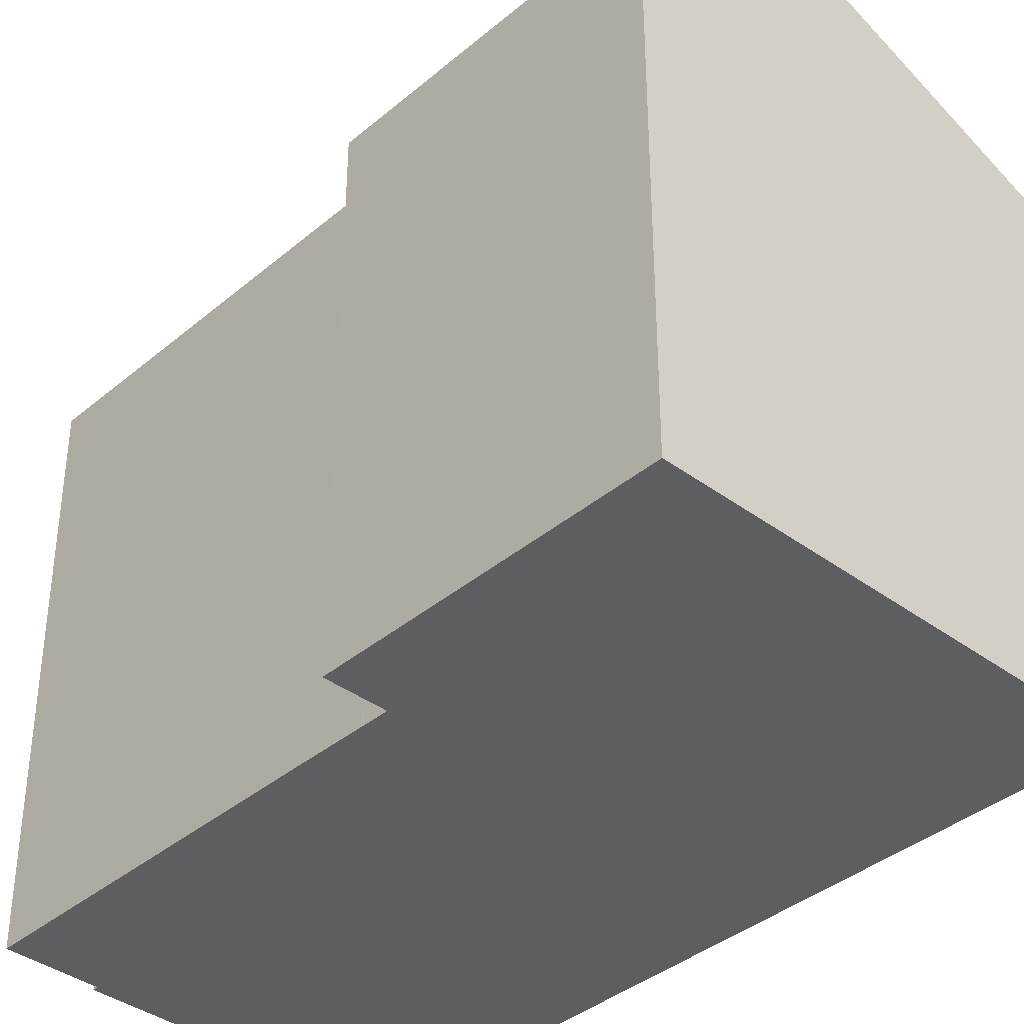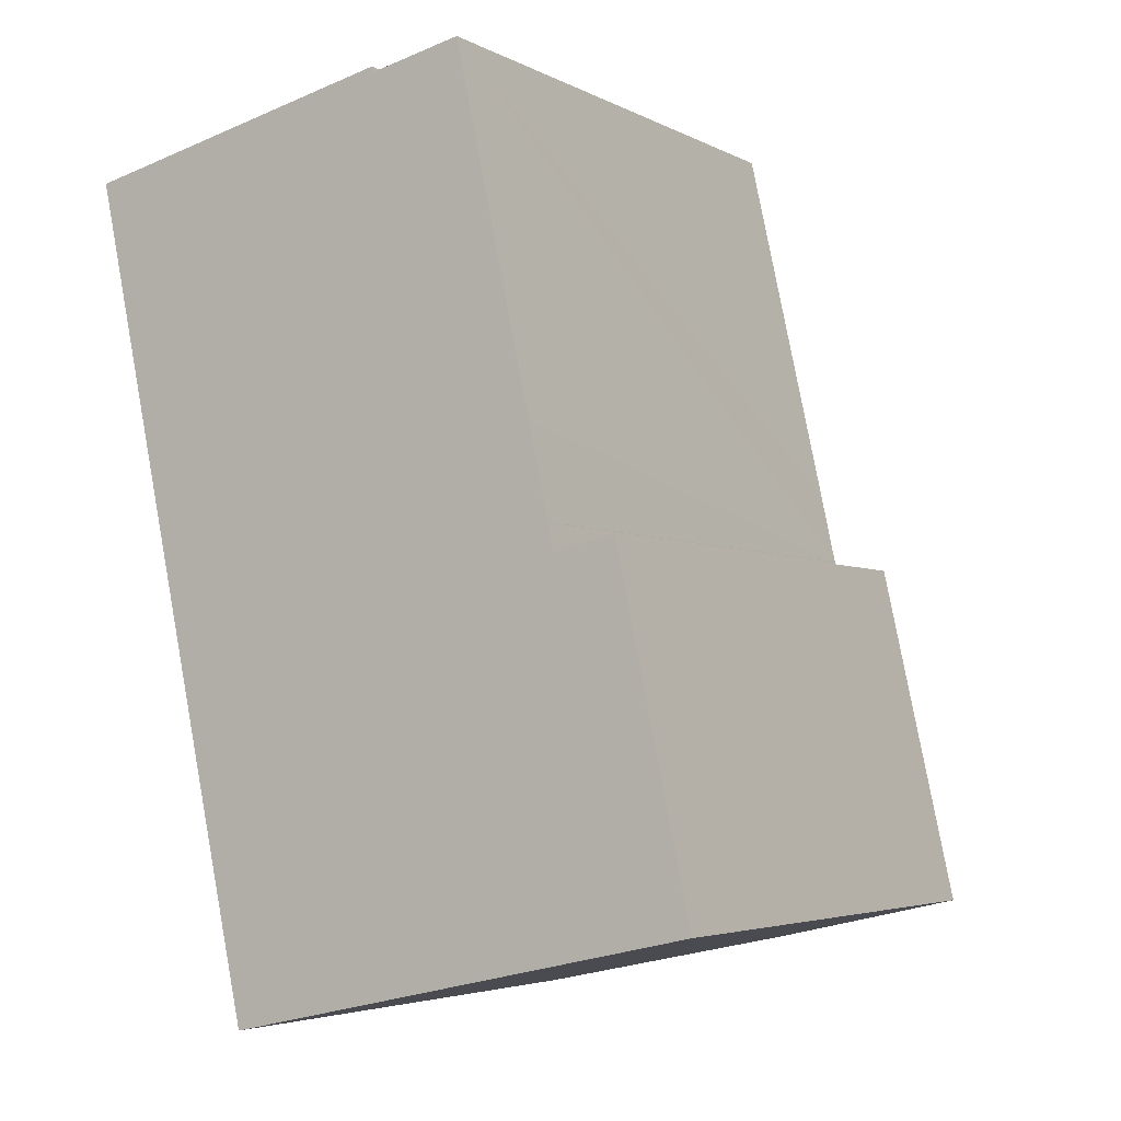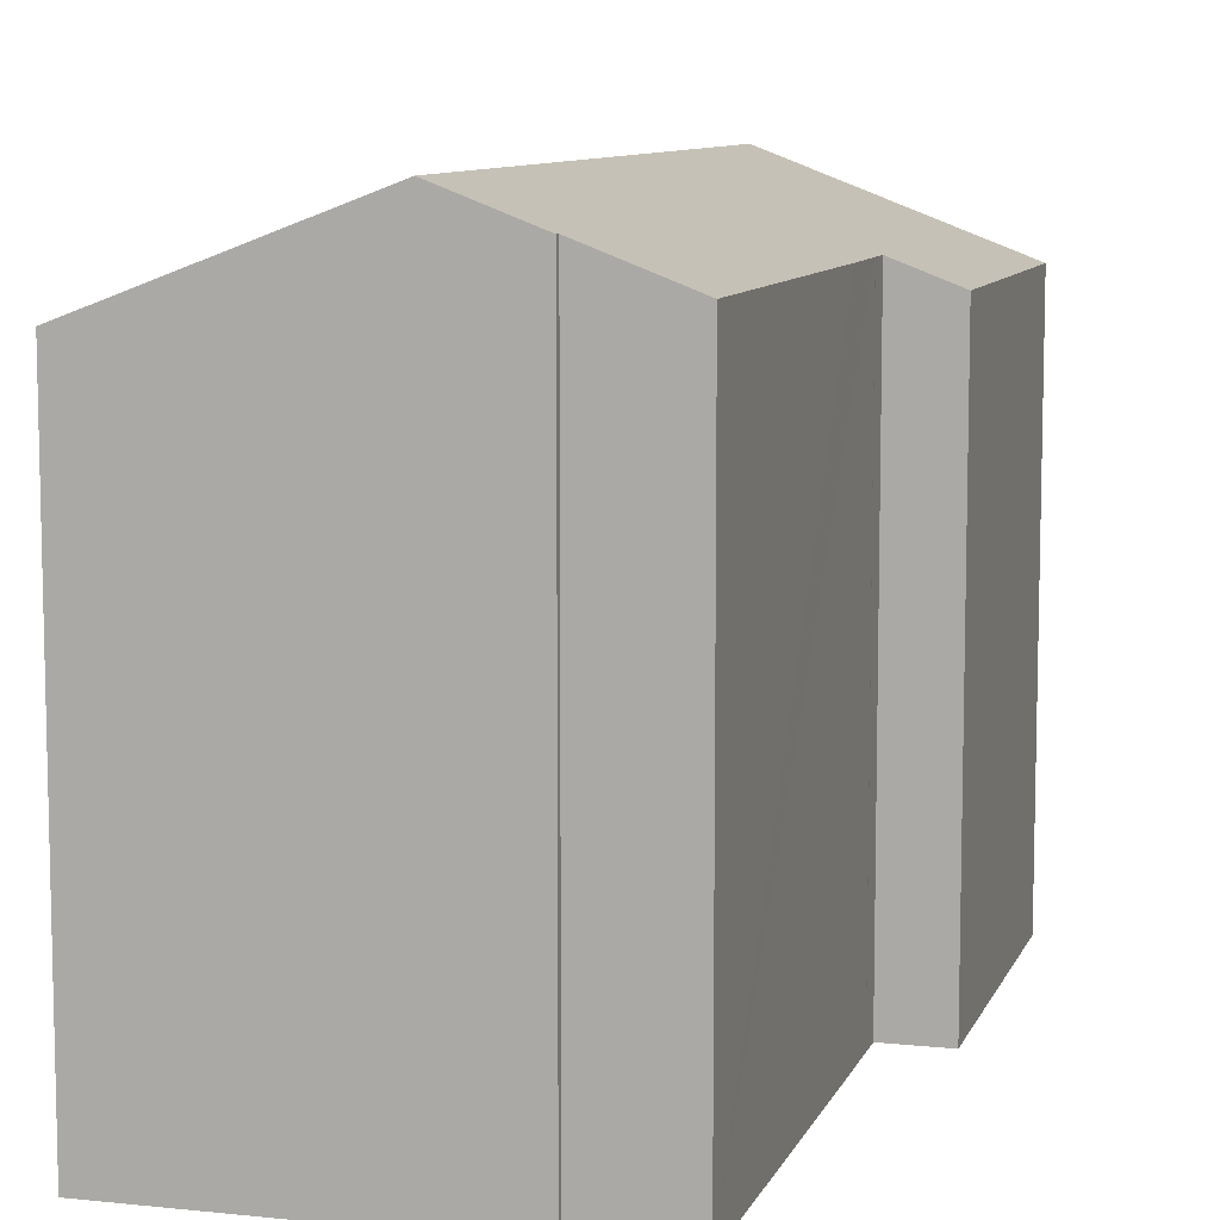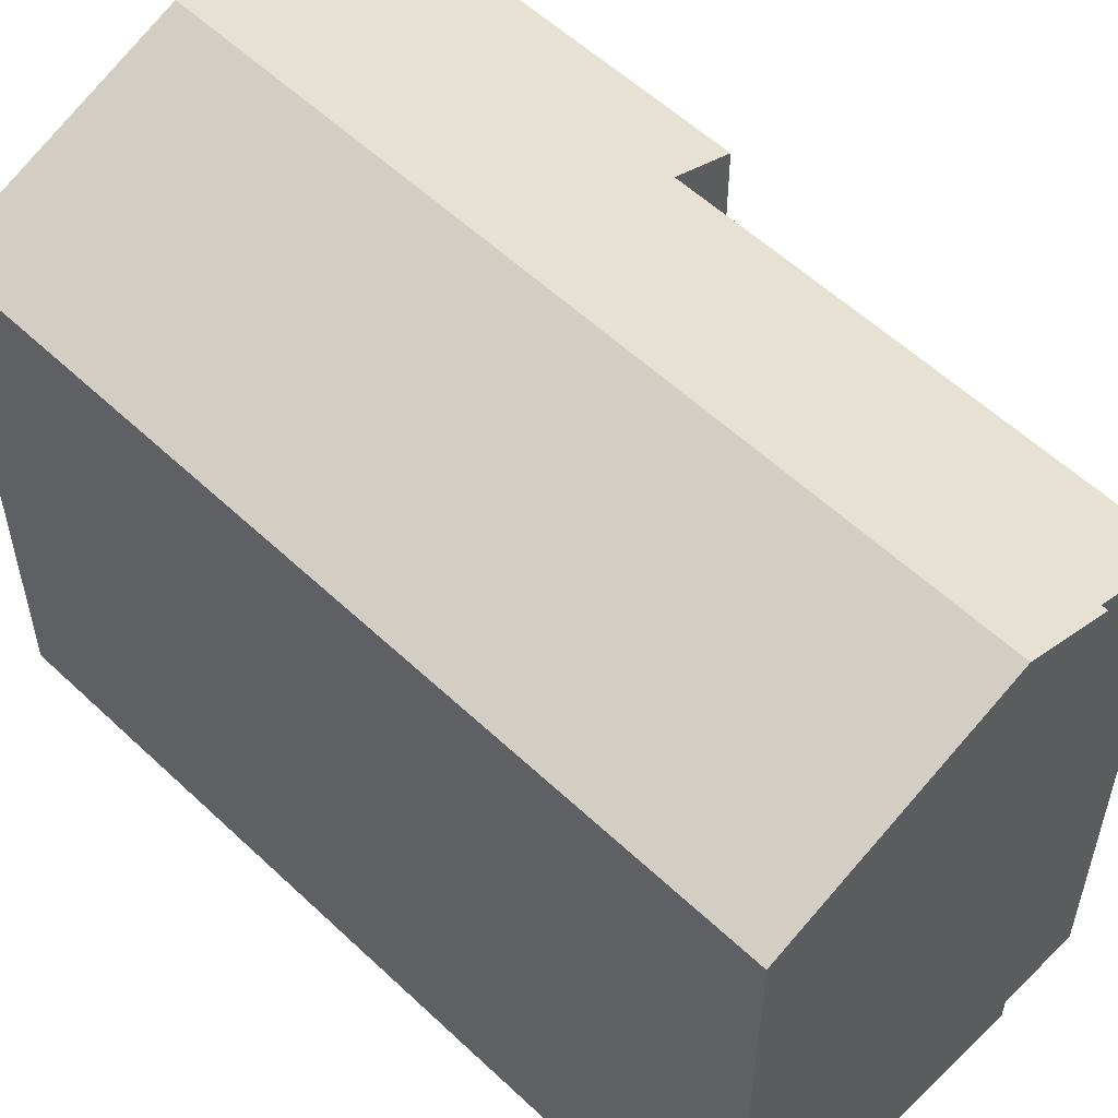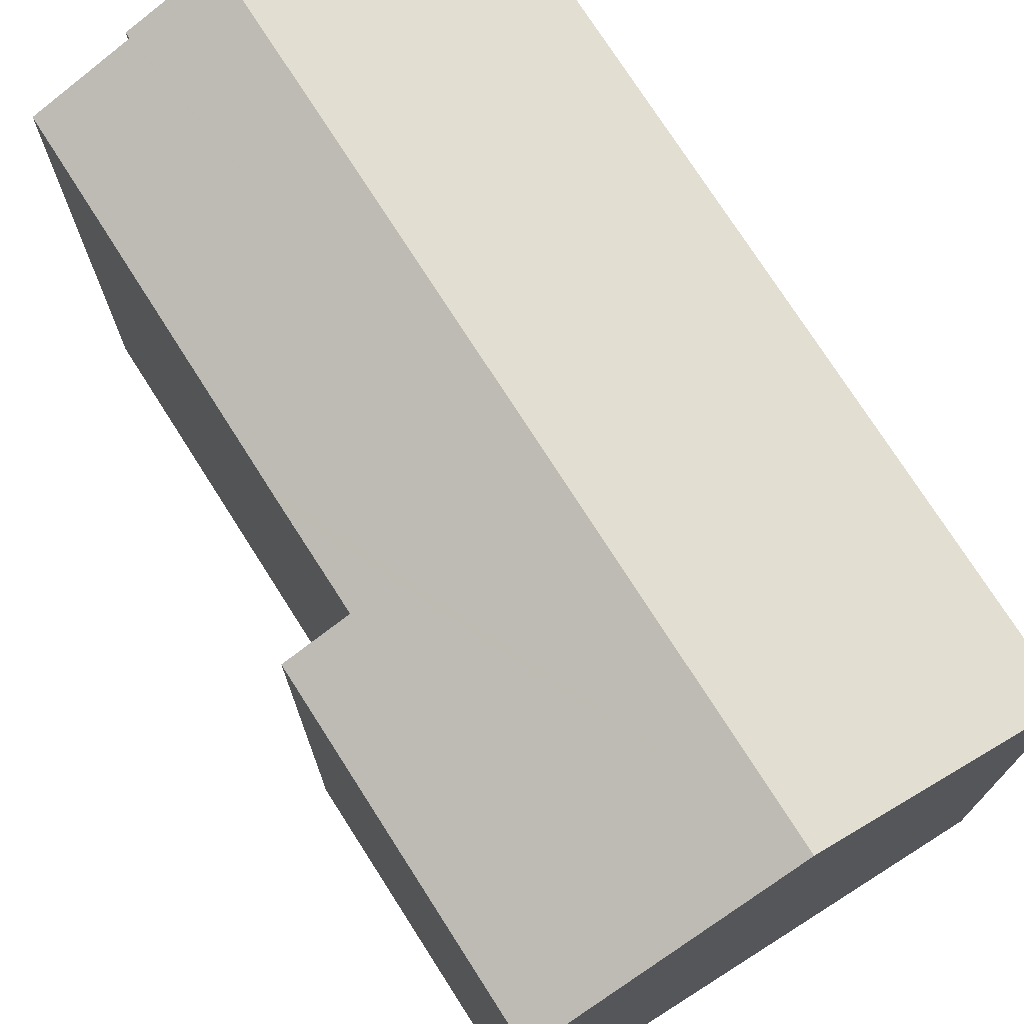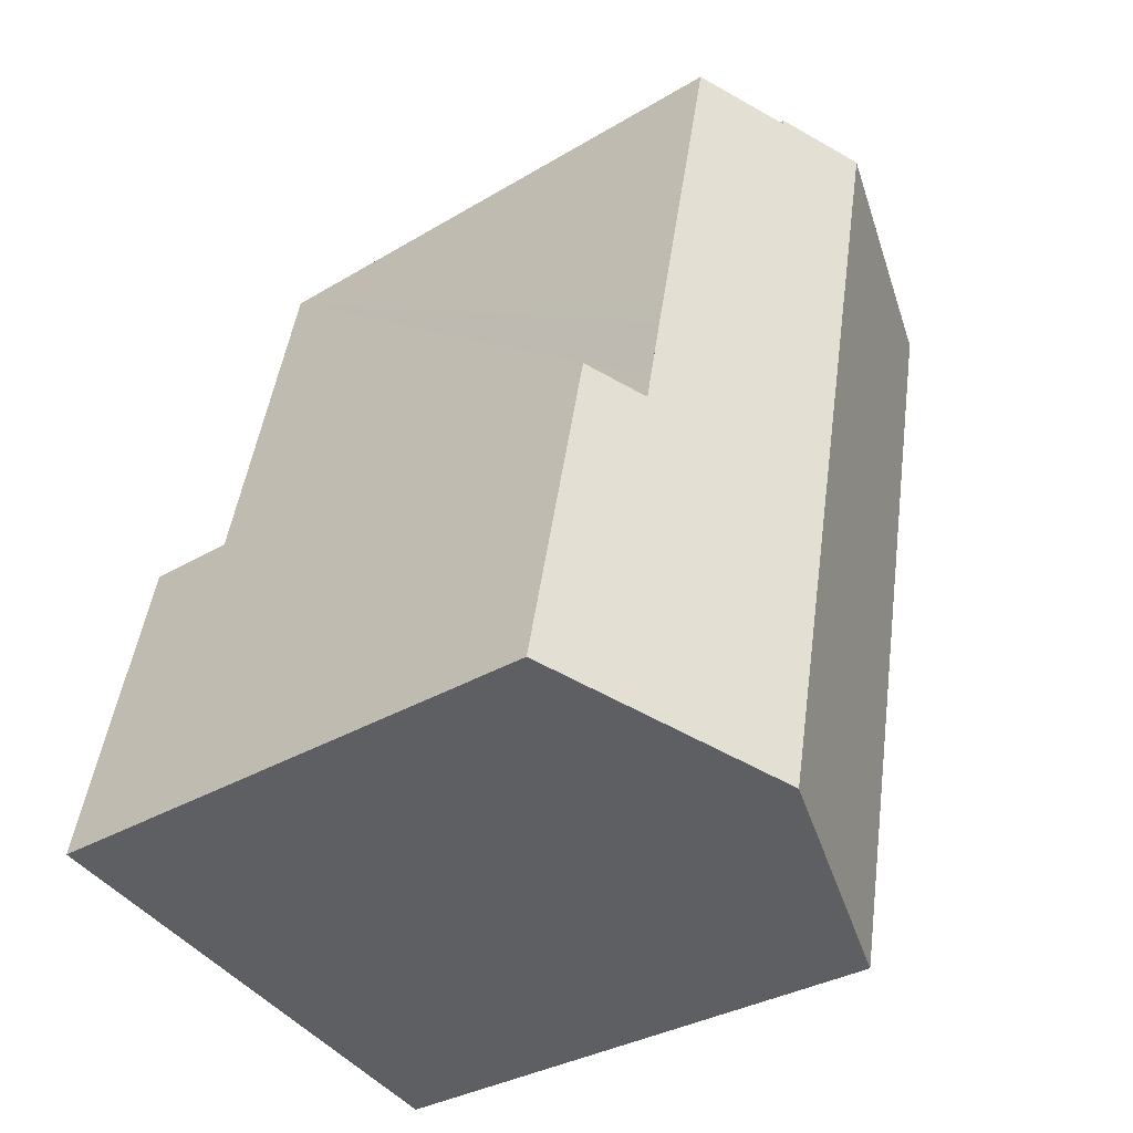
<metadata>
{"format":"obj","ext":"obj","renderer":"f3d","projection":"perspective","resolution":1024,"background":"white","views":[{"elev":-38.4,"azim":124.4,"up":"+Y"},{"elev":-4.1,"azim":31.8,"up":"+Z"},{"elev":9.0,"azim":3.6,"up":"+Y"},{"elev":56.0,"azim":-57.6,"up":"+Y"},{"elev":74.6,"azim":135.2,"up":"+Y"},{"elev":-33.0,"azim":129.6,"up":"+Z"}]}
</metadata>
<code>
v  0.925 14.82 -4.246
v  11.18 17.33 -20.46
v  4.768 14.82 -21.88
v  6.416 17.33 1.398
v  0 14.82 9.078e-16
v  8.685 16.44 1.893
v  8.721 16.44 1.738
v  9.926 15.97 1.995
v  11.21 15.47 2.27
v  13.29 15.47 -7.203
v  13.4 15.47 -7.72
v  13.81 15.47 -9.636
v  13.96 15.47 -10.34
v  15.62 14.82 -9.978
v  17.58 14.83 -19.05
v  15.82 15.52 -19.44
v  11.21 -1.39e-16 2.27
v  13.81 15.47 -9.623
v  13.29 4.411e-16 -7.203
v  13.81 5.892e-16 -9.623
v  13.4 4.727e-16 -7.72
v  13.81 5.9e-16 -9.636
v  13.96 6.33e-16 -10.34
v  17.58 1.167e-15 -19.05
v  15.62 6.11e-16 -9.978
v  8.685 -1.159e-16 1.893
v  8.721 -1.064e-16 1.738
v  0 0 0
v  6.416 -8.56e-17 1.398
v  9.926 -1.222e-16 1.995
v  4.768 1.34e-15 -21.88
v  11.18 1.253e-15 -20.46
v  15.82 1.19e-15 -19.44
v  0.925 2.6e-16 -4.246
g defaultobject
f 1 2 3
f 2 1 4
f 4 1 5
f 4 6 2
f 7 2 6
f 8 2 7
f 9 2 8
f 10 2 9
f 11 2 10
f 12 2 11
f 13 2 12
f 14 2 13
f 15 2 14
f 16 2 15
f 17 10 9
f 10 17 11
f 11 17 18
f 18 17 19
f 18 19 20
f 20 19 21
f 20 12 18
f 12 20 22
f 22 13 12
f 13 22 23
f 14 24 15
f 24 14 25
f 26 7 6
f 7 26 27
f 23 14 13
f 14 23 25
f 28 4 5
f 4 28 6
f 6 28 26
f 26 28 29
f 27 8 7
f 8 27 9
f 9 27 17
f 17 27 30
f 24 16 15
f 16 24 2
f 2 24 3
f 3 24 31
f 31 24 32
f 32 24 33
f 31 1 3
f 1 31 34
f 1 34 5
f 5 34 28
f 34 29 28
f 29 34 31
f 29 31 26
f 26 31 27
f 27 31 30
f 30 31 17
f 17 31 19
f 19 31 32
f 19 32 21
f 21 32 20
f 20 32 22
f 22 32 23
f 23 32 25
f 25 32 24
f 24 32 33

</code>
